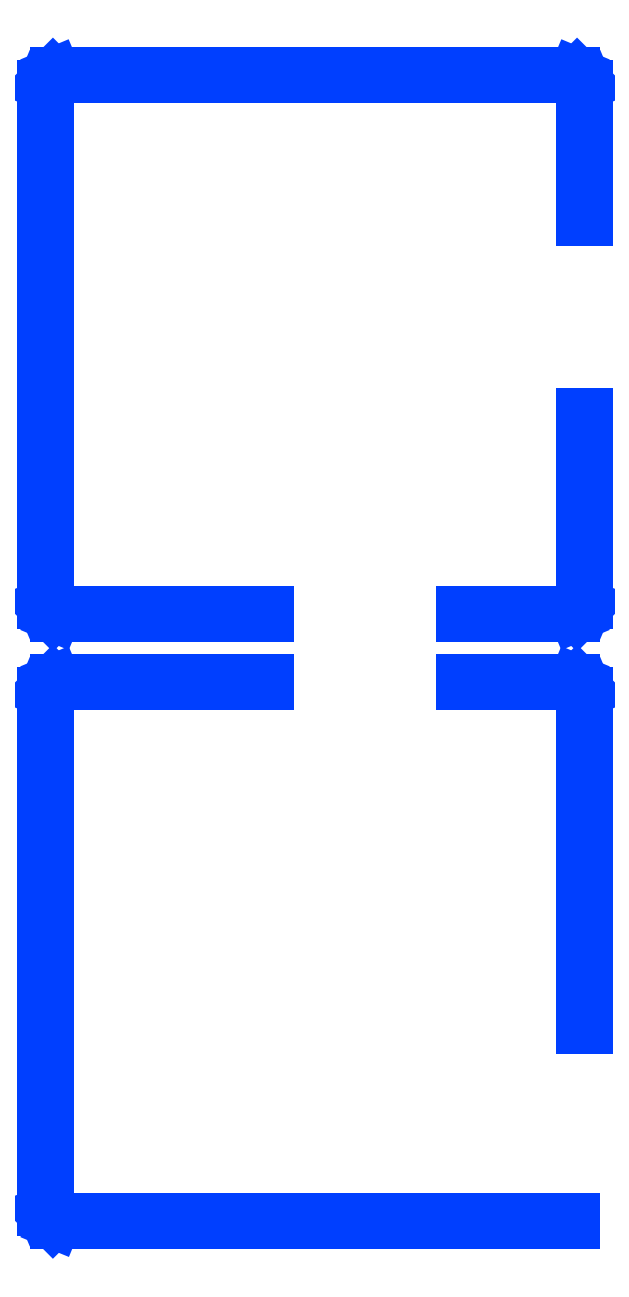
<metadata>
{"format":"dxf","ext":"dxf","renderer":"ezdxf+matplotlib","layout":"modelspace","background":"white","min_lineweight":24,"dpi":150}
</metadata>
<code>
0
SECTION
2
ENTITIES
0
LINE
8
0
10
1.018
20
1.476
30
0
11
1.295
21
1.476
31
0
0
LINE
8
0
10
1.295
20
1.476
30
0
11
1.301
21
1.479
31
0
0
LINE
8
0
10
1.301
20
1.479
30
0
11
1.324
21
1.502
31
0
0
LINE
8
0
10
1.324
20
1.502
30
0
11
1.327
21
1.508
31
0
0
LINE
8
0
10
1.327
20
1.508
30
0
11
1.327
21
1.974
31
0
0
LINE
8
0
10
1.327
20
1.974
30
0
11
1.311
21
1.974
31
0
0
LINE
8
0
10
1.311
20
1.974
30
0
11
1.311
21
1.511
31
0
0
LINE
8
0
10
1.311
20
1.511
30
0
11
1.292
21
1.492
31
0
0
LINE
8
0
10
1.292
20
1.492
30
0
11
1.018
21
1.492
31
0
0
LINE
8
0
10
1.018
20
1.492
30
0
11
1.018
21
1.476
31
0
0
LINE
8
0
10
1.324
20
1.301
30
0
11
1.301
21
1.324
31
0
0
LINE
8
0
10
1.301
20
1.324
30
0
11
1.295
21
1.327
31
0
0
LINE
8
0
10
1.295
20
1.327
30
0
11
1.018
21
1.327
31
0
0
LINE
8
0
10
1.018
20
1.327
30
0
11
1.018
21
1.311
31
0
0
LINE
8
0
10
1.018
20
1.311
30
0
11
1.292
21
1.311
31
0
0
LINE
8
0
10
1.292
20
1.311
30
0
11
1.311
21
1.292
31
0
0
LINE
8
0
10
1.311
20
1.292
30
0
11
1.311
21
0.4744
31
0
0
LINE
8
0
10
1.311
20
0.4744
30
0
11
1.327
21
0.4744
31
0
0
LINE
8
0
10
1.327
20
0.4744
30
0
11
1.327
21
1.295
31
0
0
LINE
8
0
10
1.327
20
1.295
30
0
11
1.324
21
1.301
31
0
0
LINE
8
0
10
0.02593
20
1.479
30
0
11
0.03152
21
1.476
31
0
0
LINE
8
0
10
0.03152
20
1.476
30
0
11
0.5512
21
1.476
31
0
0
LINE
8
0
10
0.5512
20
1.476
30
0
11
0.5512
21
1.492
31
0
0
LINE
8
0
10
0.5512
20
1.492
30
0
11
0.03478
21
1.492
31
0
0
LINE
8
0
10
0.03478
20
1.492
30
0
11
0.01573
21
1.511
31
0
0
LINE
8
0
10
0.01573
20
1.511
30
0
11
0.01573
21
2.768
31
0
0
LINE
8
0
10
0.01573
20
2.768
30
0
11
0.03478
21
2.787
31
0
0
LINE
8
0
10
0.03478
20
2.787
30
0
11
1.292
21
2.787
31
0
0
LINE
8
0
10
1.292
20
2.787
30
0
11
1.311
21
2.768
31
0
0
LINE
8
0
10
1.311
20
2.768
30
0
11
1.311
21
2.441
31
0
0
LINE
8
0
10
1.311
20
2.441
30
0
11
1.327
21
2.441
31
0
0
LINE
8
0
10
1.327
20
2.441
30
0
11
1.327
21
2.772
31
0
0
LINE
8
0
10
1.327
20
2.772
30
0
11
1.324
21
2.777
31
0
0
LINE
8
0
10
1.324
20
2.777
30
0
11
1.301
21
2.801
31
0
0
LINE
8
0
10
1.301
20
2.801
30
0
11
1.295
21
2.803
31
0
0
LINE
8
0
10
1.295
20
2.803
30
0
11
0.03152
21
2.803
31
0
0
LINE
8
0
10
0.03152
20
2.803
30
0
11
0.02593
21
2.801
31
0
0
LINE
8
0
10
0.02593
20
2.801
30
0
11
0.002333
21
2.777
31
0
0
LINE
8
0
10
0.002333
20
2.777
30
0
11
0
21
2.772
31
0
0
LINE
8
0
10
0
20
2.772
30
0
11
0
21
1.508
31
0
0
LINE
8
0
10
0
20
1.508
30
0
11
0.002333
21
1.502
31
0
0
LINE
8
0
10
0.002333
20
1.502
30
0
11
0.02593
21
1.479
31
0
0
LINE
8
0
10
0.01573
20
0.03478
30
0
11
0.01573
21
1.292
31
0
0
LINE
8
0
10
0.01573
20
1.292
30
0
11
0.03478
21
1.311
31
0
0
LINE
8
0
10
0.03478
20
1.311
30
0
11
0.5512
21
1.311
31
0
0
LINE
8
0
10
0.5512
20
1.311
30
0
11
0.5512
21
1.327
31
0
0
LINE
8
0
10
0.5512
20
1.327
30
0
11
0.03152
21
1.327
31
0
0
LINE
8
0
10
0.03152
20
1.327
30
0
11
0.02593
21
1.324
31
0
0
LINE
8
0
10
0.02593
20
1.324
30
0
11
0.002333
21
1.301
31
0
0
LINE
8
0
10
0.002333
20
1.301
30
0
11
0
21
1.295
31
0
0
LINE
8
0
10
0
20
1.295
30
0
11
0
21
0.03152
31
0
0
LINE
8
0
10
0
20
0.03152
30
0
11
0.002333
21
0.02593
31
0
0
LINE
8
0
10
0.002333
20
0.02593
30
0
11
0.02593
21
0.002279
31
0
0
LINE
8
0
10
0.02593
20
0.002279
30
0
11
0.03152
21
-0
31
0
0
LINE
8
0
10
0.03152
20
-0
30
0
11
1.295
21
-0
31
0
0
LINE
8
0
10
1.295
20
-0
30
0
11
1.295
21
0.01579
31
0
0
LINE
8
0
10
1.295
20
0.01579
30
0
11
0.03478
21
0.01579
31
0
0
LINE
8
0
10
0.03478
20
0.01579
30
0
11
0.01573
21
0.03478
31
0
0
ENDSEC
0
EOF

</code>
